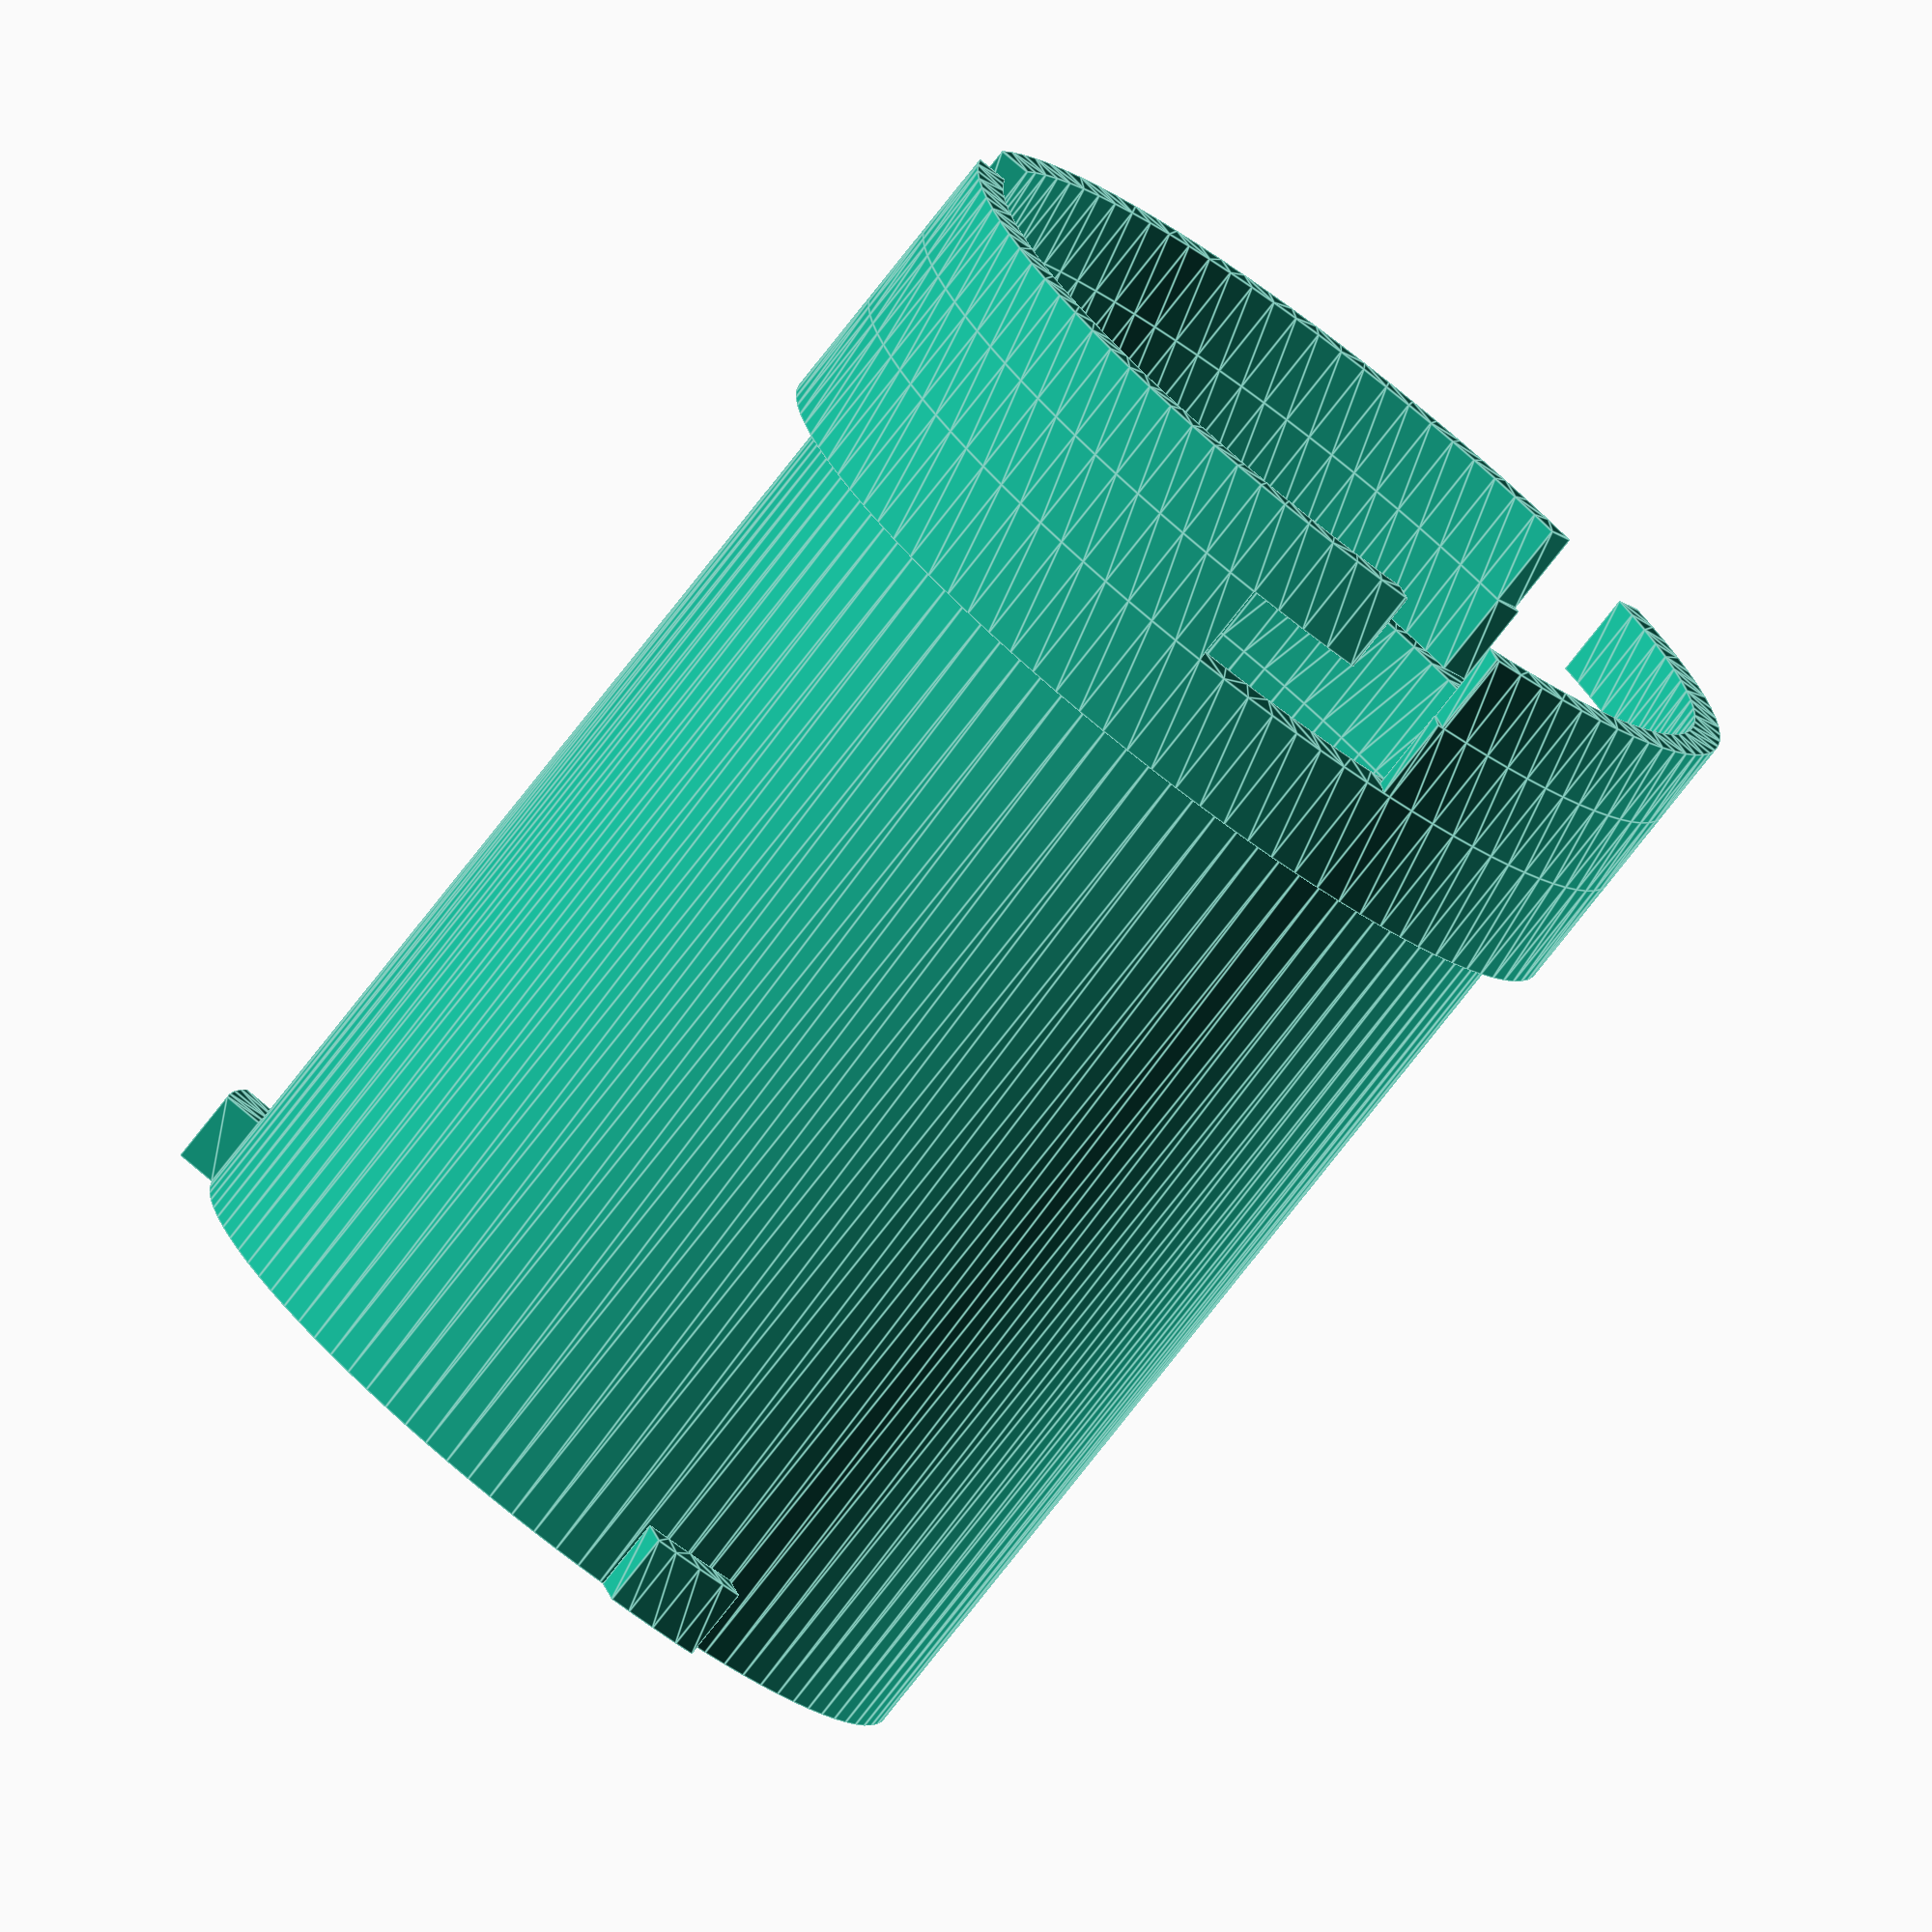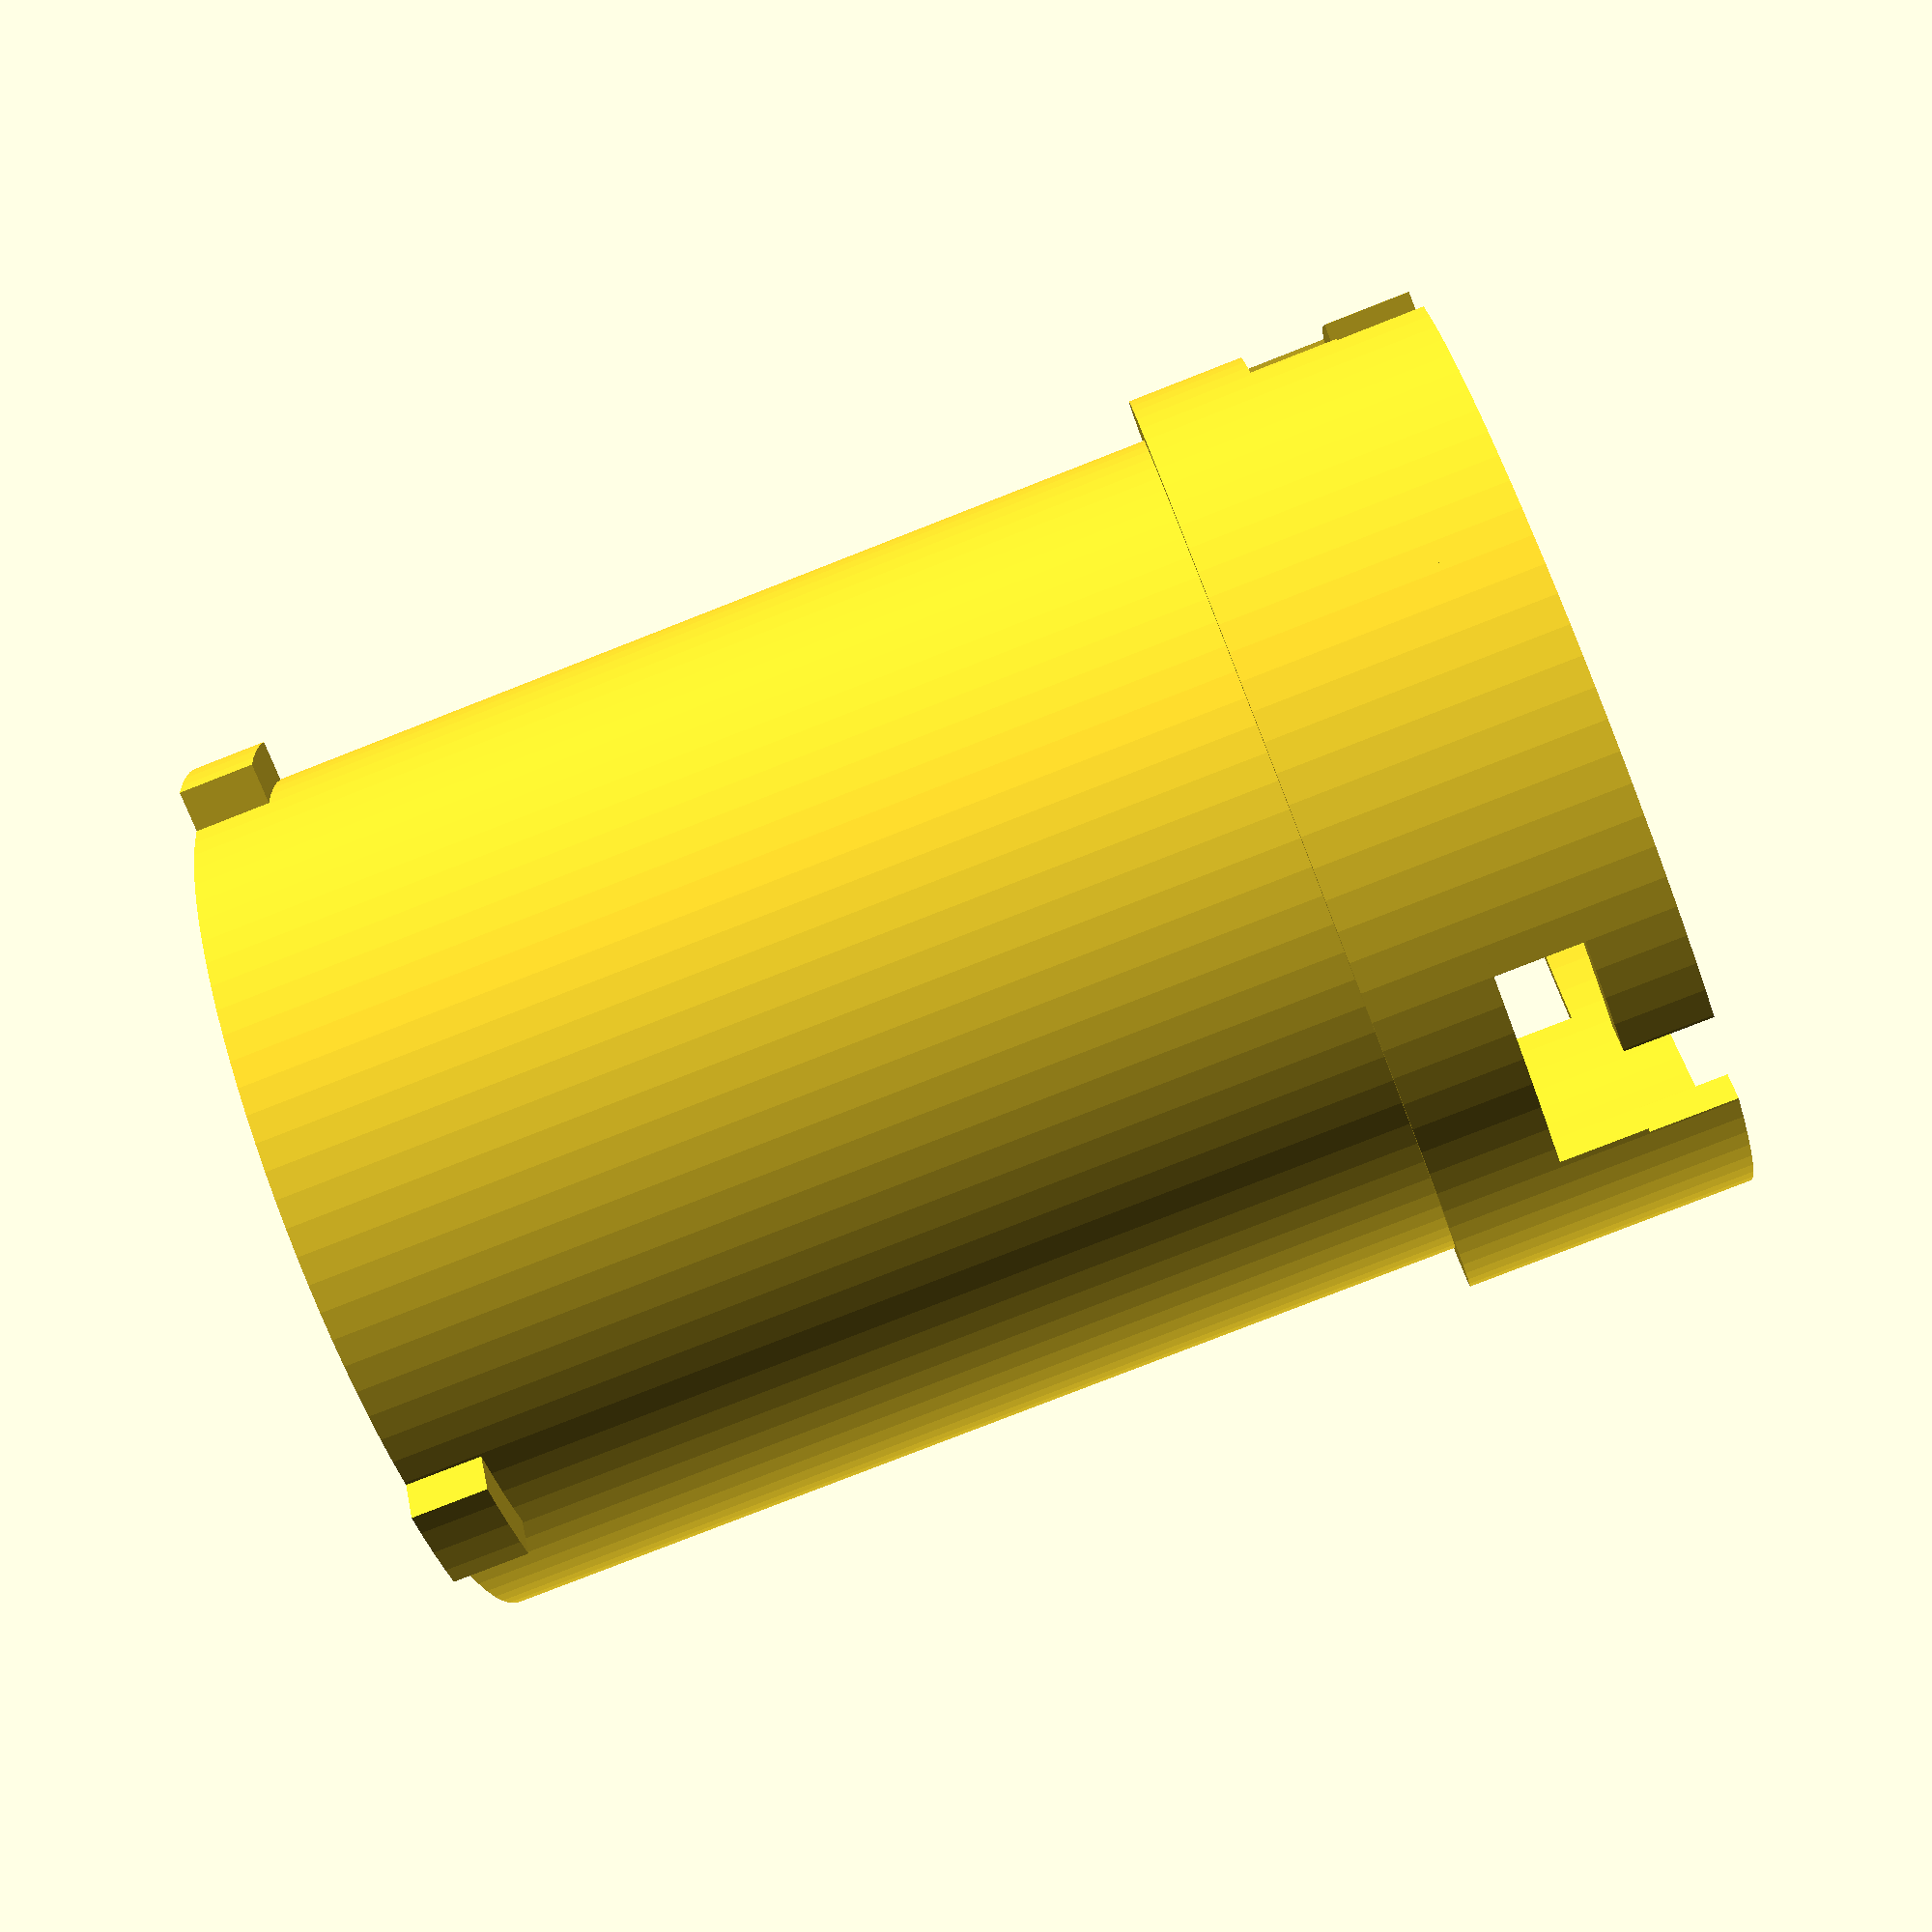
<openscad>
ViewScale = [0.0254, 0.0254, 0.0254];

module cutouts()
{
   difference() {
        circle(1600/2, $fn=96);
        circle(1490/2, $fn=96);
        // tab
        rotate([0, 0, 45]) 
        translate([0, 700, 0])
        square([200, 200], center=true);
        // tab
        rotate([0, 0, 165]) 
        translate([0, 700, 0])
        square([200, 200], center=true);
        // tab
        rotate([0, 0, 285]) 
        translate([0, 700, 0])
        square([200, 200], center=true);
    }
}

module cutouts2()
{
   difference() {
        circle(1600/2, $fn=96);
        circle(1490/2, $fn=96);
        // tab
        rotate([0, 0, 53]) 
        translate([0, 700, 0])
        square([400, 200], center=true);
        // tab
        rotate([0, 0, 173]) 
        translate([0, 700, 0])
        square([400, 200], center=true);
        // tab
        //#rotate([0, 0, 240]) 
        rotate([0, 0, 293]) 
        translate([0, 700, 0])
        square([400, 200], center=true);
    }
}

module body1()
{
    difference() {
        circle(1600/2, $fn=96);
        circle(1400/2, $fn=96);
    }
}

//module bodycutout()
//{
//    difference() {
//        circle(1460/2, $fn=96);
//        circle(1360/2, $fn=96);
//        *square([1020, 1020], center=true);
//        translate([0, 700, 0])
//        square([400, 200], center=true);
//        scale([1.3,1.3,1.3])
//        translate([0, 500, 0])
//        square([400, 200], center=true);
//        //rotcutouts();
//    }
//}

//module bodycutout2()
//{
//    difference() {
//        circle(1460/2, $fn=96);
//        circle(1360/2, $fn=96);
//        scale([1.3,1.3,1.3])
//        translate([0, 500, 0])
//        square([400, 200], center=true);
//        //rotcutouts();
//    }
//}

//module ledframe2()
//{
//    difference() {
//    square([1030, 1030], center=true);
//    square([800, 800], center=true);
//    rotcutouts();
////    translate([0, 500, 0])
////    square([400, 200], center=true);
//    }
//}
//
//module ledframe1()
//{
//    difference() {
//        square([1030, 1030], center=true);
//        square([900, 900], center=true);
//        rotcutouts();
//    }
//}

//module support()
//{
//    difference() {
//    square([860, 860], center=true);
//    square([760, 760], center=true);
//    }
//}

//module mirror()
//{
//    translate([-525/2, 0, 500])
//    rotate([135, 0, 0]) {
//        translate([-10, 0, -500]) {
//        linear_extrude(1000)
//        difference() {
//            square([545, 164]);
//            translate([94/2, 0, 0])
//            square([445, 114]);
//        }
//        translate([0, 0, 1000])
//        linear_extrude(50)
//        square([525, 164]);
//    }}
//}
//
//module cap() 
//{
//    difference() {
//        circle(1600/2, $fn=96);
//        square([455, 870], center=true);
//    }
//}

//module vexmount1()
//{
//    difference() {
//        hull() {
//            circle(380/2);
//            translate([820, 0, 0])
//            square([380, 380], center=true);
//        }
//        circle(200/2);
//    }
//}


//module vexmount()
//{
//    linear_extrude(150) {
//        vexmount1();
//        translate([2000, 0, 0])
//        rotate([0, 180, 0])
//        vexmount1();
//    }
//}

//module mountsupport()
//{
//    difference() {
//        translate([0, 650, 0])
//        square([1500, 200], center=true);
//        circle(1600/2, $fn=96);
//    }
//}

module mirrormountgrooves()
{
    difference() {
        difference() {
            circle(1820/2, $fn=96);
            circle(1620/2, $fn=96);
        }
        for(ii=[30:30:360])
        {
            rotate([0, 0, ii])
            translate([850, 0, 0])
            square([200, 300], center=true);
        }
    }
}

module mirrormounttabs()
{
    intersection() {
    difference() {
        circle(1800/2, $fn=96);
        circle(1600/2, $fn=96);
    }
    for(ii=[30:120:270]){
        rotate([0, 0, ii])
        translate([880, 0, 0])
        square([200, 280], center=true);
    }}
}


module tab()
{
    // tab big bit
    *linear_extrude(160)
    intersection() {
        difference() {
            circle(1660/2, $fn=96);
            circle(1460/2, $fn=96);
        }
        rotate([0, 0, 52]) 
        translate([0, 700, 0])
        square([380, 260], center=true);
    }
    //translate([0, 0, 160])
    // tab little bit
    linear_extrude(130)
    intersection() {
        difference() {
            circle(1600/2, $fn=96);
            circle(1460/2, $fn=96);
        }
        rotate([0, 0, 45]) 
        translate([0, 700, 0])
        square([180, 300], center=true);
    }
}

module tabs()
{
    tab();
    rotate([0, 0, 120])
    tab();
    rotate([0, 0, 240])
    tab();
}

module tabcoupling()
{
    translate([0, 0, 0])
    linear_extrude(150)
    cutouts();

    translate([0, 0, 150])
    linear_extrude(150)
    cutouts2();

    translate([0, 0, 300])
    linear_extrude(200)
    body1();

    translate([0, 0, 500])
    linear_extrude(1700)
    difference() {
        circle(1460/2, $fn=96);
        circle(1400/2, $fn=96);
    }

    translate([0, 0, 2070])
    tabs();
}

//module tabbedlensmount() 
//{
//    // base
//    linear_extrude(1000)
//    difference() {
//        circle(1460/2, $fn=96);
//        circle(1360/2, $fn=96);
//    }
//
//    // support1
//    *linear_extrude(970)
//    difference() {
//        circle(1330/2, $fn=96);
//        circle(1180/2, $fn=96);
//    }
//
//    // support2
//    *linear_extrude(970)
//    difference() {
//        circle(1150/2, $fn=96);
//        circle(1000/2, $fn=96);
//    }
//
//    *translate([0, 0, 1000])
//    linear_extrude(50)
//    difference() {
//        circle(1460/2, $fn=96);
//        circle(1010/2, $fn=96);
//    }
//
//    *translate([0, 0, 1050])
//    linear_extrude(300) {
//        difference() {
//            circle(1110/2, $fn=96);
//            circle(1010/2, $fn=96);
//        }
//    }
//    translate([0, 0, 10])
//    tabs();
//}

//module adjvexmount()
//{
//    translate([-1000, 890, 190])
//    rotate([-90, 0, 0])
//    vexmount();
//
//    translate([0, 140, 0])
//    linear_extrude(380)
//    mountsupport();
//
//    linear_extrude(1000)
//    difference() {
//        circle(2050/2, $fn=96);
//        circle(1820/2, $fn=96);
//        mirrormountgrooves();
//    }
//    linear_extrude(1000)
//    mirrormountgrooves();
//}

scale(ViewScale)
{
    tabcoupling();
}

</openscad>
<views>
elev=77.5 azim=121.3 roll=141.9 proj=o view=edges
elev=79.7 azim=19.7 roll=111.4 proj=p view=wireframe
</views>
